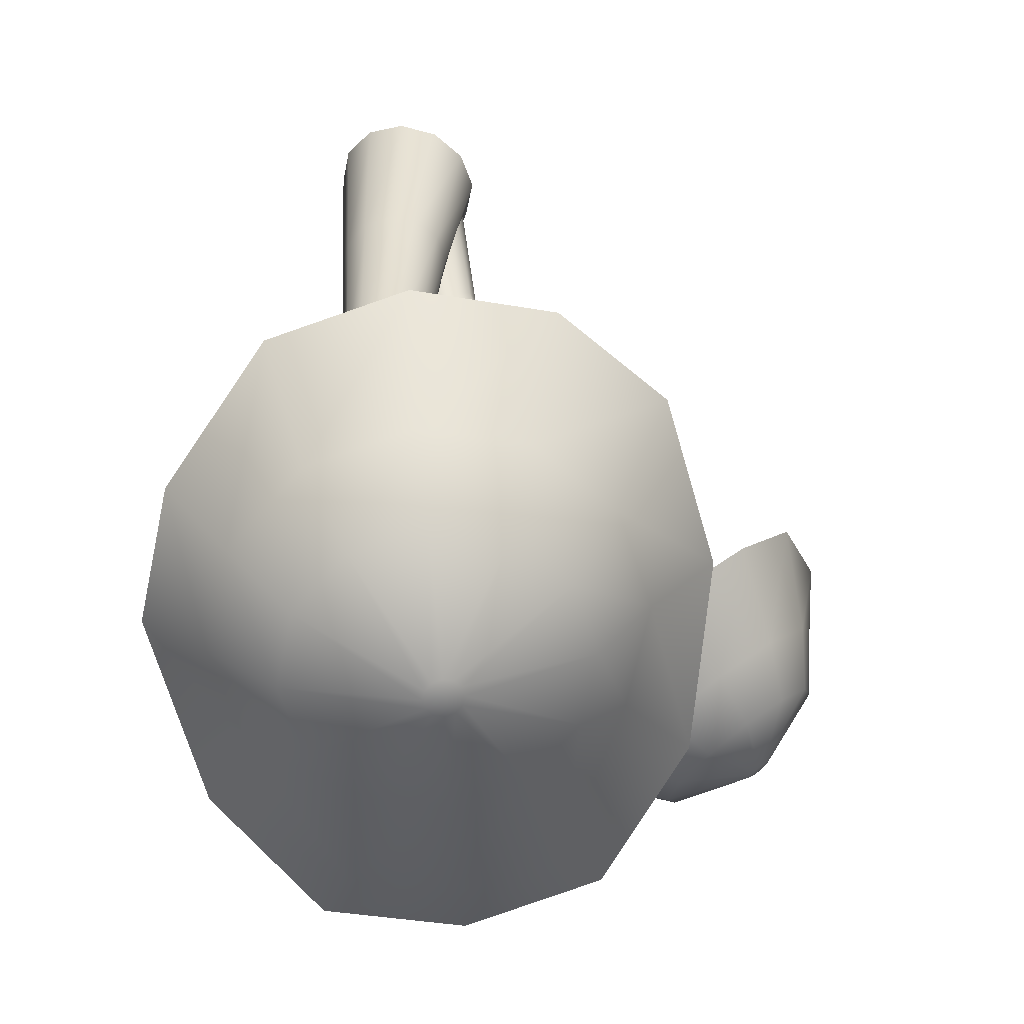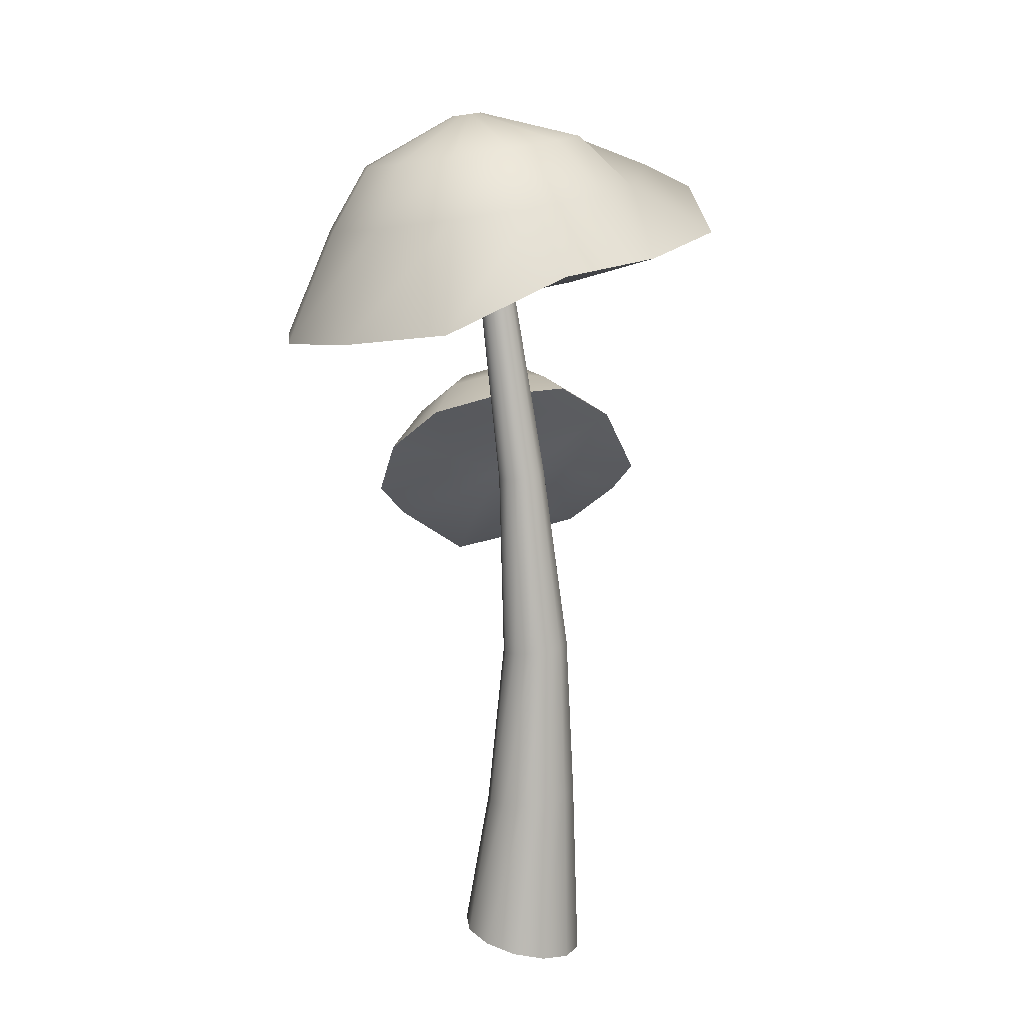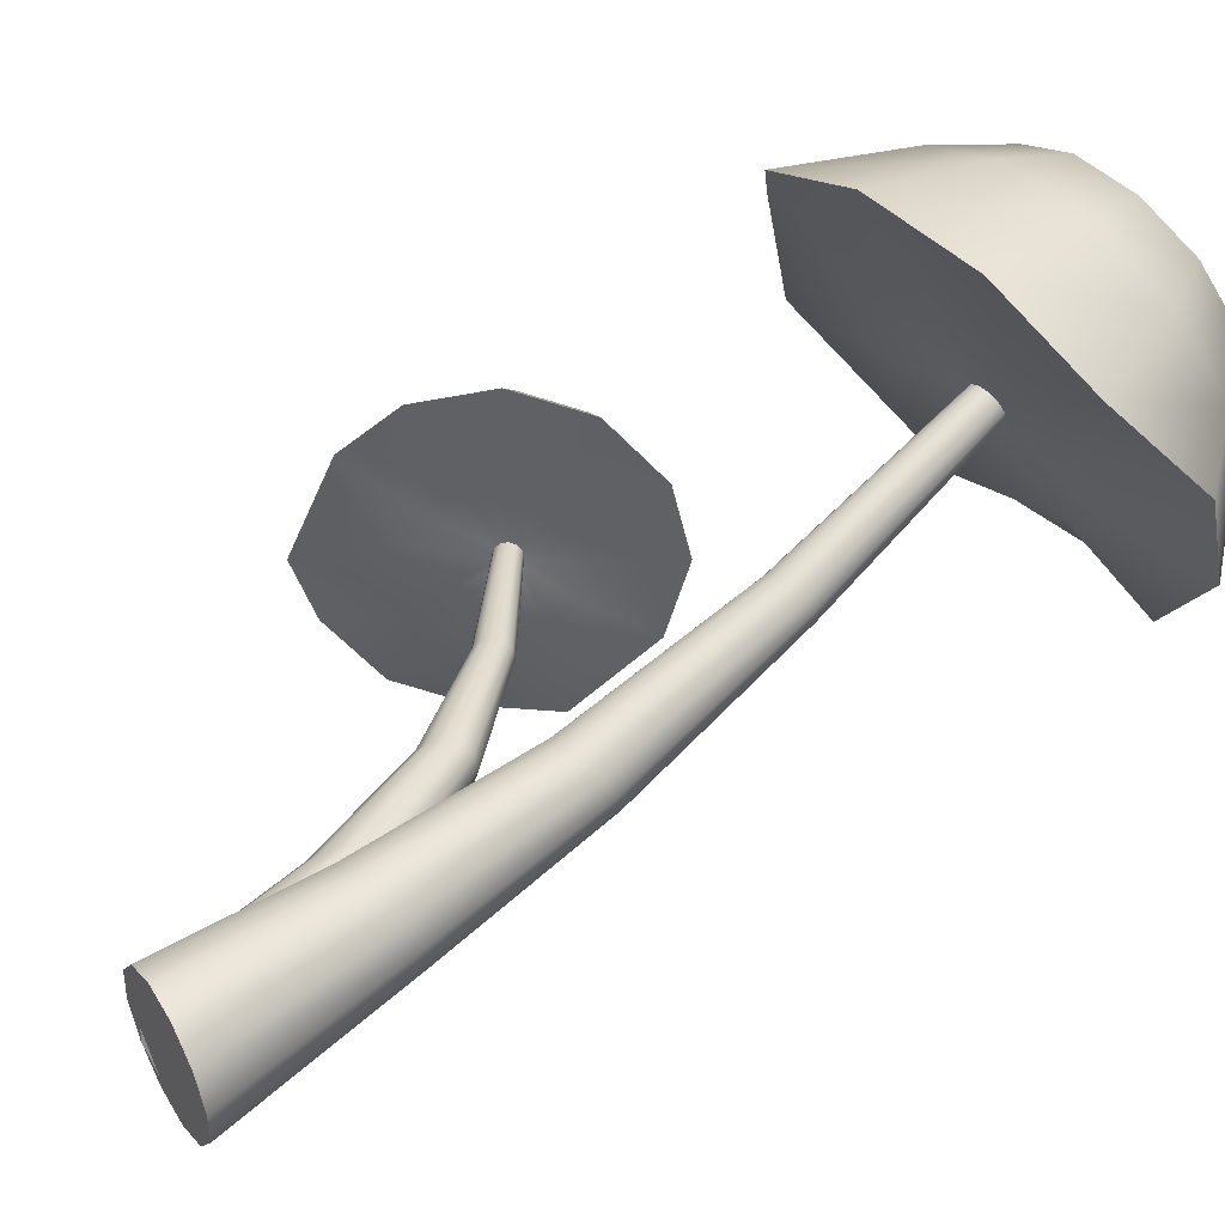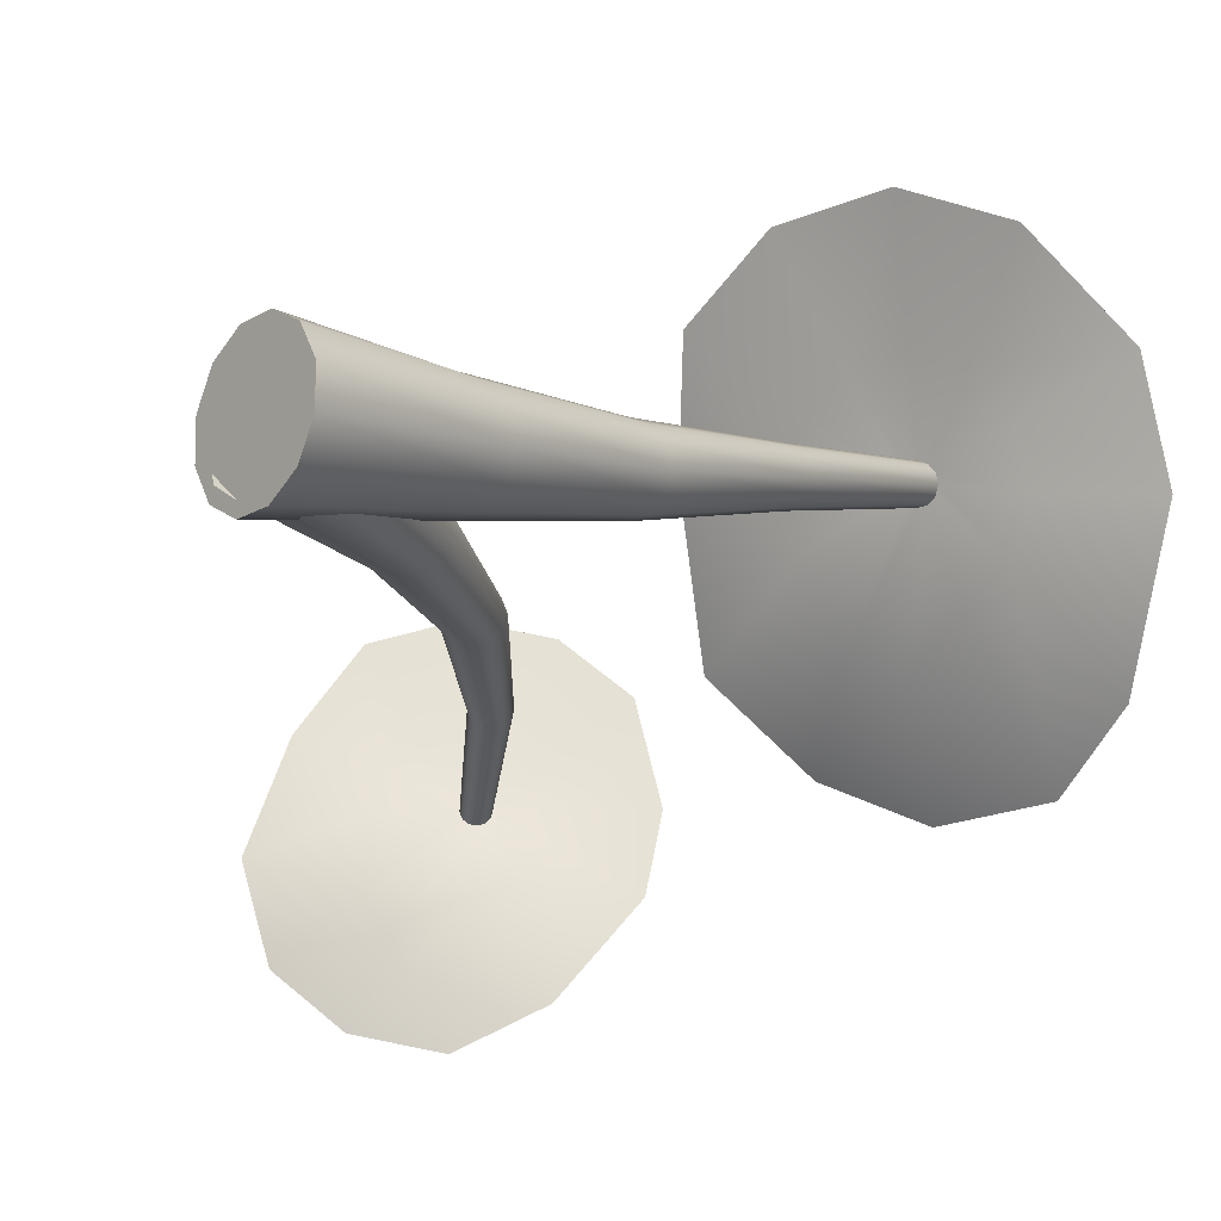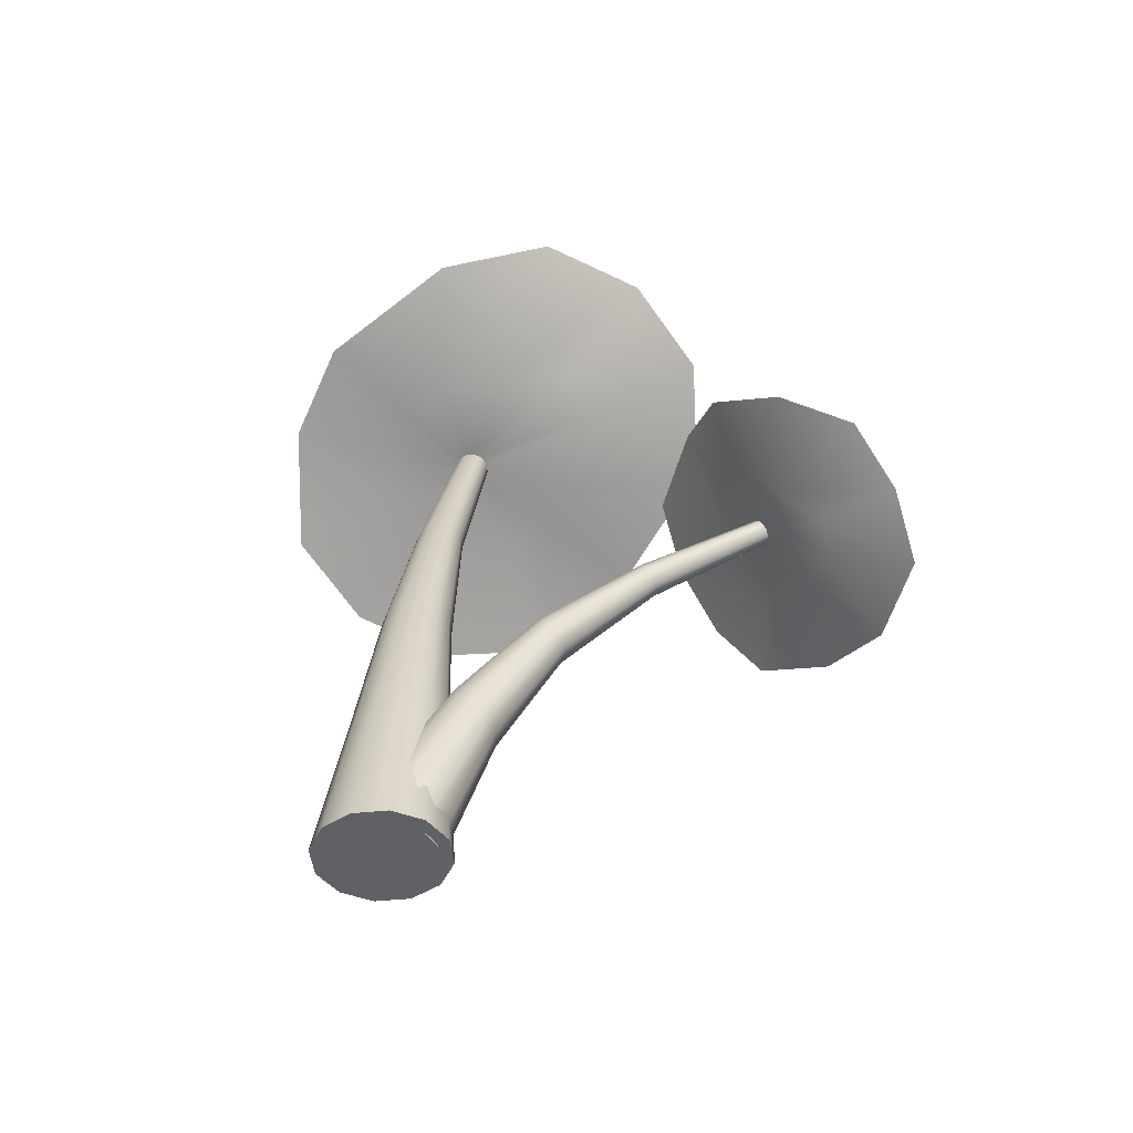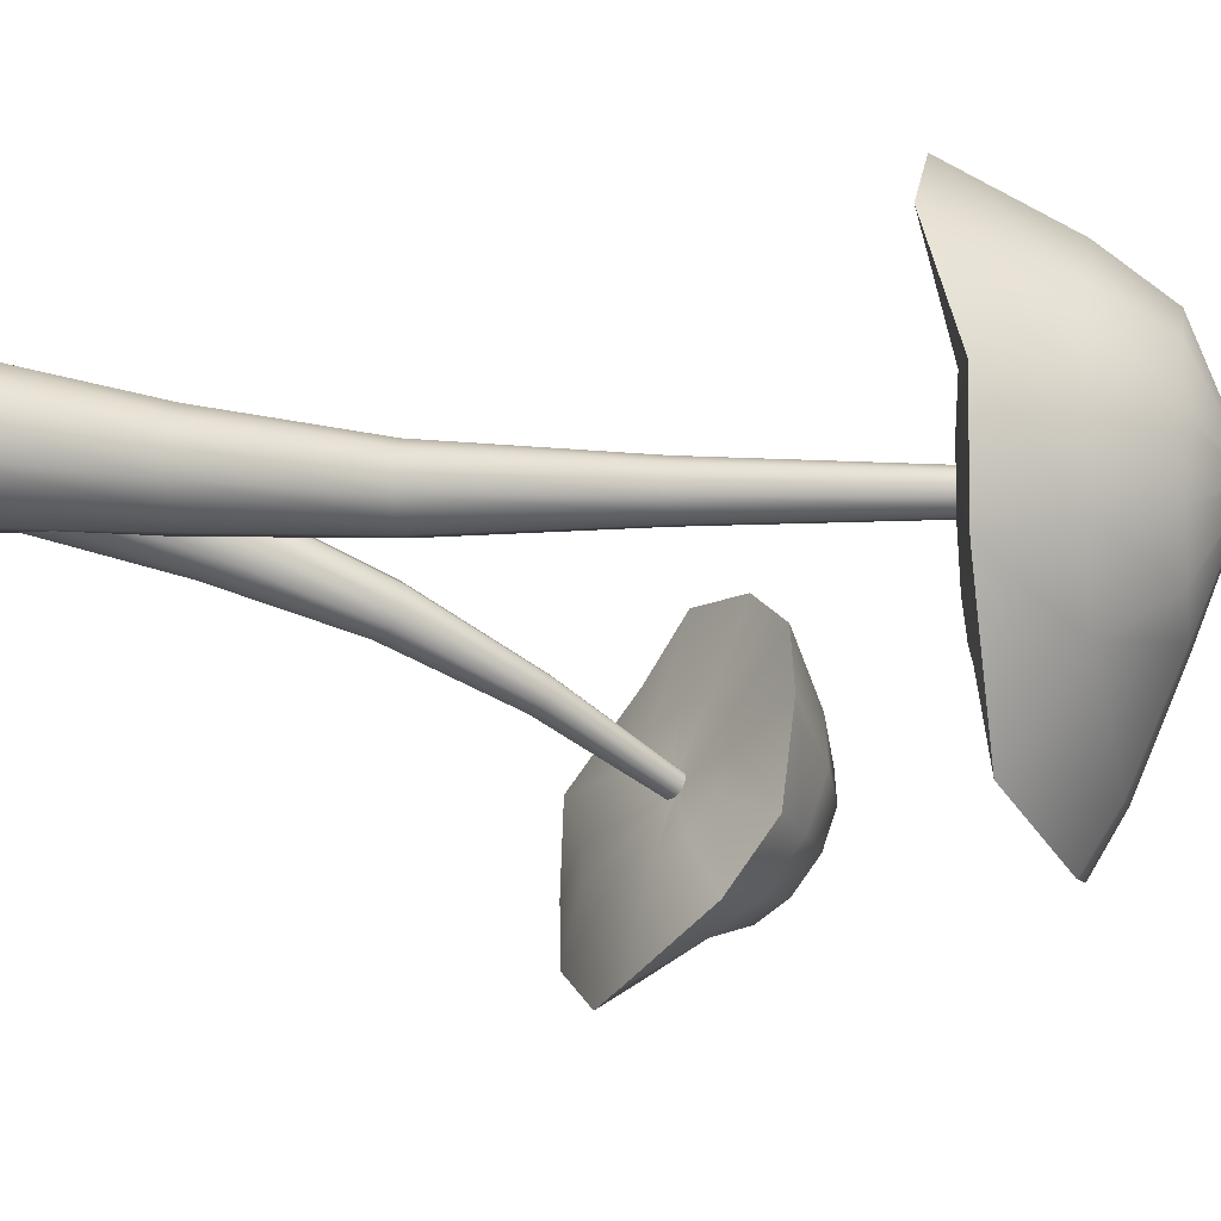
<metadata>
{"format":"obj","ext":"obj","renderer":"f3d","projection":"perspective","resolution":1024,"background":"white","views":[{"elev":29.5,"azim":-178.1,"up":"+Z"},{"elev":15.1,"azim":41.4,"up":"+Y"},{"elev":66.6,"azim":53.2,"up":"+Z"},{"elev":-0.3,"azim":42.2,"up":"+Z"},{"elev":-58.3,"azim":144.0,"up":"+Y"},{"elev":6.7,"azim":109.5,"up":"+Z"}]}
</metadata>
<code>
o Circle.014
v 0.2299 -0.6334 0.1065
v 0.1977 -0.6339 0.0775
v 0.1555 -0.6296 0.06805
v 0.1147 -0.6215 0.08074
v 0.08634 -0.6119 0.1121
v 0.07788 -0.6033 0.1539
v 0.09164 -0.5981 0.1947
v 0.1239 -0.5976 0.2238
v 0.1661 -0.6019 0.2332
v 0.2068 -0.61 0.2205
v 0.2352 -0.6196 0.1891
v 0.2437 -0.6282 0.1474
v 0.1909 -0.392 0.07901
v 0.2145 -0.3894 0.1007
v 0.1597 -0.3965 0.07211
v 0.1295 -0.4016 0.08185
v 0.1082 -0.4059 0.1056
v 0.1016 -0.4083 0.137
v 0.1114 -0.4082 0.1677
v 0.135 -0.4055 0.1894
v 0.1662 -0.401 0.1963
v 0.1964 -0.3959 0.1865
v 0.2177 -0.3916 0.1628
v 0.2243 -0.3892 0.1314
v 0.1809 -0.1753 0.0822
v 0.1983 -0.1733 0.09811
v 0.1581 -0.1786 0.07714
v 0.1359 -0.1823 0.08428
v 0.1203 -0.1855 0.1017
v 0.1154 -0.1872 0.1248
v 0.1226 -0.1871 0.1472
v 0.14 -0.1851 0.1632
v 0.1628 -0.1818 0.1682
v 0.185 -0.1781 0.1611
v 0.2006 -0.1749 0.1436
v 0.2055 -0.1732 0.1206
v 0.1507 0.06947 0.09674
v 0.1628 0.07085 0.1079
v 0.1347 0.06717 0.09321
v 0.1192 0.06456 0.0982
v 0.1083 0.06235 0.1104
v 0.1049 0.06112 0.1265
v 0.11 0.06121 0.1422
v 0.1221 0.06259 0.1533
v 0.138 0.0649 0.1569
v 0.1536 0.0675 0.1519
v 0.1645 0.06972 0.1397
v 0.1679 0.07094 0.1236
v 0.1429 0.3381 0.001341
v 0.1948 0.344 0.0489
v 0.06275 0.3383 -0.07774
v -0.003641 0.3271 -0.05639
v -0.03848 0.3076 0.05969
v -0.05299 0.3024 0.1286
v -0.03142 0.3028 0.1959
v 0.02045 0.3087 0.2434
v 0.08873 0.3185 0.2585
v 0.1551 0.3297 0.2372
v 0.2018 0.3391 0.1851
v 0.2163 0.3444 0.1162
v 0.1017 0.3333 0.1068
v 0.1107 0.3343 0.115
v 0.08988 0.3316 0.1042
v 0.0784 0.3297 0.1078
v 0.07032 0.328 0.1169
v 0.0678 0.3271 0.1288
v 0.07154 0.3272 0.1404
v 0.08051 0.3282 0.1486
v 0.09232 0.3299 0.1513
v 0.1038 0.3319 0.1476
v 0.1119 0.3335 0.1386
v 0.1144 0.3344 0.1266
v 0.1814 0.4441 -0.1907
v 0.2971 0.398 -0.08982
v 0.04091 0.4238 -0.2218
v -0.09572 0.4009 -0.1779
v -0.183 0.3231 -0.06763
v -0.201 0.3023 0.1382
v -0.1522 0.2537 0.2924
v -0.04543 0.2659 0.3903
v 0.0951 0.2862 0.4214
v 0.2317 0.3091 0.3775
v 0.3235 0.378 0.2544
v 0.3534 0.3887 0.1125
v 0.1521 0.4778 -0.1267
v 0.2458 0.4656 0.0227
v 0.04616 0.4625 -0.1502
v -0.05685 0.4452 -0.117
v -0.1161 0.4091 0.03943
v -0.1386 0.401 0.1464
v -0.1052 0.4016 0.2507
v -0.02467 0.4108 0.3245
v 0.08127 0.4261 0.348
v 0.1843 0.4434 0.3149
v 0.2568 0.4581 0.234
v 0.2793 0.4662 0.1271
v 0.1257 0.526 0.007337
v 0.1826 0.5325 0.05948
v 0.05085 0.5152 -0.009252
v -0.02194 0.503 0.01416
v -0.07315 0.4926 0.0713
v -0.08906 0.4868 0.1469
v -0.06542 0.4873 0.2206
v -0.008545 0.4937 0.2727
v 0.06631 0.5045 0.2893
v 0.1391 0.5168 0.2659
v 0.1903 0.5272 0.2088
v 0.2062 0.5329 0.1332
v 0.05974 0.5613 0.1249
v 0.06716 0.5621 0.1317
v 0.04998 0.5599 0.1227
v 0.04049 0.5583 0.1258
v 0.03381 0.5569 0.1332
v 0.03173 0.5562 0.1431
v 0.03482 0.5562 0.1527
v 0.04223 0.5571 0.1595
v 0.05199 0.5585 0.1617
v 0.06149 0.5601 0.1586
v 0.06816 0.5614 0.1512
v 0.07024 0.5622 0.1413
v 0.2055 -0.6032 0.09828
v 0.182 -0.6193 0.08445
v 0.1511 -0.6264 0.0837
v 0.1211 -0.6226 0.09616
v 0.1001 -0.6084 0.1185
v 0.09323 -0.5877 0.1444
v 0.1026 -0.566 0.1671
v 0.1254 -0.549 0.1804
v 0.1563 -0.5413 0.1814
v 0.1867 -0.5453 0.1694
v 0.2087 -0.5597 0.1477
v 0.2158 -0.5812 0.1219
v 0.1193 -0.4107 0.02661
v 0.1335 -0.3945 0.03392
v 0.1008 -0.4236 0.02965
v 0.08282 -0.43 0.0422
v 0.07023 -0.4283 0.06096
v 0.0663 -0.4188 0.08087
v 0.07231 -0.4037 0.09675
v 0.08642 -0.3876 0.1042
v 0.105 -0.374 0.1012
v 0.123 -0.3672 0.08853
v 0.1357 -0.3688 0.06969
v 0.1397 -0.3787 0.04975
v 0.05109 -0.2603 -0.03176
v 0.06011 -0.2474 -0.02752
v 0.03868 -0.2704 -0.02884
v 0.02623 -0.2751 -0.01954
v 0.01707 -0.2731 -0.006331
v 0.01366 -0.2649 0.007244
v 0.01691 -0.2528 0.01754
v 0.02595 -0.2399 0.02181
v 0.03835 -0.2297 0.01889
v 0.05079 -0.2251 0.009563
v 0.05993 -0.2271 -0.003675
v 0.06334 -0.2353 -0.01725
v -0.0452 -0.1392 -0.1103
v -0.03915 -0.13 -0.1075
v -0.05369 -0.1464 -0.1081
v -0.06234 -0.1497 -0.1015
v -0.06884 -0.1482 -0.09236
v -0.07145 -0.1422 -0.08304
v -0.06946 -0.1335 -0.07606
v -0.06341 -0.1243 -0.07331
v -0.05492 -0.1171 -0.0755
v -0.04626 -0.1139 -0.08206
v -0.03976 -0.1154 -0.09123
v -0.03716 -0.1213 -0.1005
v -0.1348 -0.0722 -0.2711
v -0.1089 -0.03289 -0.2593
v -0.1777 -0.1316 -0.2961
v -0.2147 -0.1456 -0.2681
v -0.236 -0.1104 -0.1944
v -0.2472 -0.08509 -0.1545
v -0.2386 -0.04777 -0.1247
v -0.2128 -0.008462 -0.1129
v -0.1764 0.02231 -0.1223
v -0.1394 0.0363 -0.1504
v -0.1116 0.02976 -0.1896
v -0.1004 0.004432 -0.2295
v -0.1643 -0.03756 -0.2079
v -0.1598 -0.03076 -0.2059
v -0.1706 -0.04288 -0.2063
v -0.177 -0.0453 -0.2014
v -0.1818 -0.04417 -0.1946
v -0.1837 -0.03979 -0.1878
v -0.1822 -0.03333 -0.1826
v -0.1778 -0.02653 -0.1805
v -0.1715 -0.02121 -0.1822
v -0.1651 -0.01879 -0.187
v -0.1603 -0.01992 -0.1938
v -0.1583 -0.0243 -0.2007
v -0.1359 -0.1048 -0.4206
v -0.05775 -0.0445 -0.3718
v -0.2106 -0.1681 -0.4013
v -0.2869 -0.1969 -0.3435
v -0.3193 -0.2041 -0.2382
v -0.3357 -0.1233 -0.1218
v -0.2999 -0.05877 -0.03223
v -0.2466 0.02214 -0.007941
v -0.1718 0.08547 -0.02727
v -0.09559 0.1143 -0.08504
v -0.05666 0.113 -0.1939
v -0.03373 0.06091 -0.276
v -0.1687 -0.0696 -0.397
v -0.1181 0.02099 -0.3338
v -0.2251 -0.1173 -0.3824
v -0.2825 -0.1391 -0.3388
v -0.3153 -0.09931 -0.2331
v -0.3326 -0.06002 -0.1712
v -0.3194 -0.002116 -0.125
v -0.2792 0.05888 -0.1066
v -0.2228 0.1066 -0.1212
v -0.1654 0.1283 -0.1648
v -0.1222 0.1182 -0.2256
v -0.1049 0.07889 -0.2875
v -0.209 0.004788 -0.3446
v -0.1807 0.04789 -0.3316
v -0.2489 -0.02895 -0.3343
v -0.2895 -0.04429 -0.3035
v -0.32 -0.03711 -0.2605
v -0.3322 -0.009348 -0.2168
v -0.3229 0.03157 -0.1841
v -0.2945 0.07467 -0.1711
v -0.2546 0.1084 -0.1814
v -0.214 0.1237 -0.2122
v -0.1835 0.1166 -0.2552
v -0.1713 0.0888 -0.2989
v -0.2675 0.05475 -0.2876
v -0.2638 0.06037 -0.2859
v -0.2727 0.05035 -0.2862
v -0.278 0.04835 -0.2822
v -0.282 0.04929 -0.2766
v -0.2836 0.05291 -0.2709
v -0.2824 0.05824 -0.2666
v -0.2787 0.06386 -0.2649
v -0.2735 0.06826 -0.2663
v -0.2682 0.07026 -0.2703
v -0.2642 0.06932 -0.2759
v -0.2626 0.0657 -0.2816
f 2 1 12 11 10 9 8 7 6 5 4 3
f 24 14 26 36
f 7 8 20 19
f 4 5 17 16
f 11 12 24 23
f 1 2 13 14
f 8 9 21 20
f 5 6 18 17
f 12 1 14 24
f 2 3 15 13
f 9 10 22 21
f 6 7 19 18
f 3 4 16 15
f 10 11 23 22
f 29 30 42 41
f 13 15 27 25
f 21 22 34 33
f 18 19 31 30
f 15 16 28 27
f 22 23 35 34
f 19 20 32 31
f 16 17 29 28
f 23 24 36 35
f 14 13 25 26
f 20 21 33 32
f 17 18 30 29
f 41 42 66 65
f 36 26 38 48
f 25 27 39 37
f 33 34 46 45
f 30 31 43 42
f 27 28 40 39
f 34 35 47 46
f 31 32 44 43
f 28 29 41 40
f 35 36 48 47
f 26 25 37 38
f 32 33 45 44
f 56 57 81 80
f 48 38 62 72
f 37 39 63 61
f 45 46 70 69
f 42 43 67 66
f 39 40 64 63
f 46 47 71 70
f 43 44 68 67
f 40 41 65 64
f 47 48 72 71
f 38 37 61 62
f 44 45 69 68
f 49 50 62 61
f 51 49 61 63
f 52 51 63 64
f 53 52 64 65
f 54 53 65 66
f 55 54 66 67
f 56 55 67 68
f 57 56 68 69
f 58 57 69 70
f 59 58 70 71
f 60 59 71 72
f 50 60 72 62
f 74 73 85 86
f 53 54 78 77
f 60 50 74 84
f 49 51 75 73
f 57 58 82 81
f 54 55 79 78
f 51 52 76 75
f 58 59 83 82
f 55 56 80 79
f 52 53 77 76
f 59 60 84 83
f 50 49 73 74
f 95 96 108 107
f 80 81 93 92
f 77 78 90 89
f 84 74 86 96
f 73 75 87 85
f 81 82 94 93
f 78 79 91 90
f 75 76 88 87
f 82 83 95 94
f 79 80 92 91
f 76 77 89 88
f 83 84 96 95
f 100 101 113 112
f 86 85 97 98
f 92 93 105 104
f 89 90 102 101
f 96 86 98 108
f 85 87 99 97
f 93 94 106 105
f 90 91 103 102
f 87 88 100 99
f 94 95 107 106
f 91 92 104 103
f 88 89 101 100
f 109 111 112 113 114 115 116 117 118 119 120 110
f 107 108 120 119
f 98 97 109 110
f 104 105 117 116
f 101 102 114 113
f 108 98 110 120
f 97 99 111 109
f 105 106 118 117
f 102 103 115 114
f 99 100 112 111
f 106 107 119 118
f 103 104 116 115
f 122 121 132 131 130 129 128 127 126 125 124 123
f 144 134 146 156
f 127 128 140 139
f 124 125 137 136
f 131 132 144 143
f 121 122 133 134
f 128 129 141 140
f 125 126 138 137
f 132 121 134 144
f 122 123 135 133
f 129 130 142 141
f 126 127 139 138
f 123 124 136 135
f 130 131 143 142
f 149 150 162 161
f 133 135 147 145
f 141 142 154 153
f 138 139 151 150
f 135 136 148 147
f 142 143 155 154
f 139 140 152 151
f 136 137 149 148
f 143 144 156 155
f 134 133 145 146
f 140 141 153 152
f 137 138 150 149
f 161 162 186 185
f 156 146 158 168
f 145 147 159 157
f 153 154 166 165
f 150 151 163 162
f 147 148 160 159
f 154 155 167 166
f 151 152 164 163
f 148 149 161 160
f 155 156 168 167
f 146 145 157 158
f 152 153 165 164
f 176 177 201 200
f 168 158 182 192
f 157 159 183 181
f 165 166 190 189
f 162 163 187 186
f 159 160 184 183
f 166 167 191 190
f 163 164 188 187
f 160 161 185 184
f 167 168 192 191
f 158 157 181 182
f 164 165 189 188
f 169 170 182 181
f 171 169 181 183
f 172 171 183 184
f 173 172 184 185
f 174 173 185 186
f 175 174 186 187
f 176 175 187 188
f 177 176 188 189
f 178 177 189 190
f 179 178 190 191
f 180 179 191 192
f 170 180 192 182
f 194 193 205 206
f 173 174 198 197
f 180 170 194 204
f 169 171 195 193
f 177 178 202 201
f 174 175 199 198
f 171 172 196 195
f 178 179 203 202
f 175 176 200 199
f 172 173 197 196
f 179 180 204 203
f 170 169 193 194
f 215 216 228 227
f 200 201 213 212
f 197 198 210 209
f 204 194 206 216
f 193 195 207 205
f 201 202 214 213
f 198 199 211 210
f 195 196 208 207
f 202 203 215 214
f 199 200 212 211
f 196 197 209 208
f 203 204 216 215
f 220 221 233 232
f 206 205 217 218
f 212 213 225 224
f 209 210 222 221
f 216 206 218 228
f 205 207 219 217
f 213 214 226 225
f 210 211 223 222
f 207 208 220 219
f 214 215 227 226
f 211 212 224 223
f 208 209 221 220
f 229 231 232 233 234 235 236 237 238 239 240 230
f 227 228 240 239
f 218 217 229 230
f 224 225 237 236
f 221 222 234 233
f 228 218 230 240
f 217 219 231 229
f 225 226 238 237
f 222 223 235 234
f 219 220 232 231
f 226 227 239 238
f 223 224 236 235

</code>
